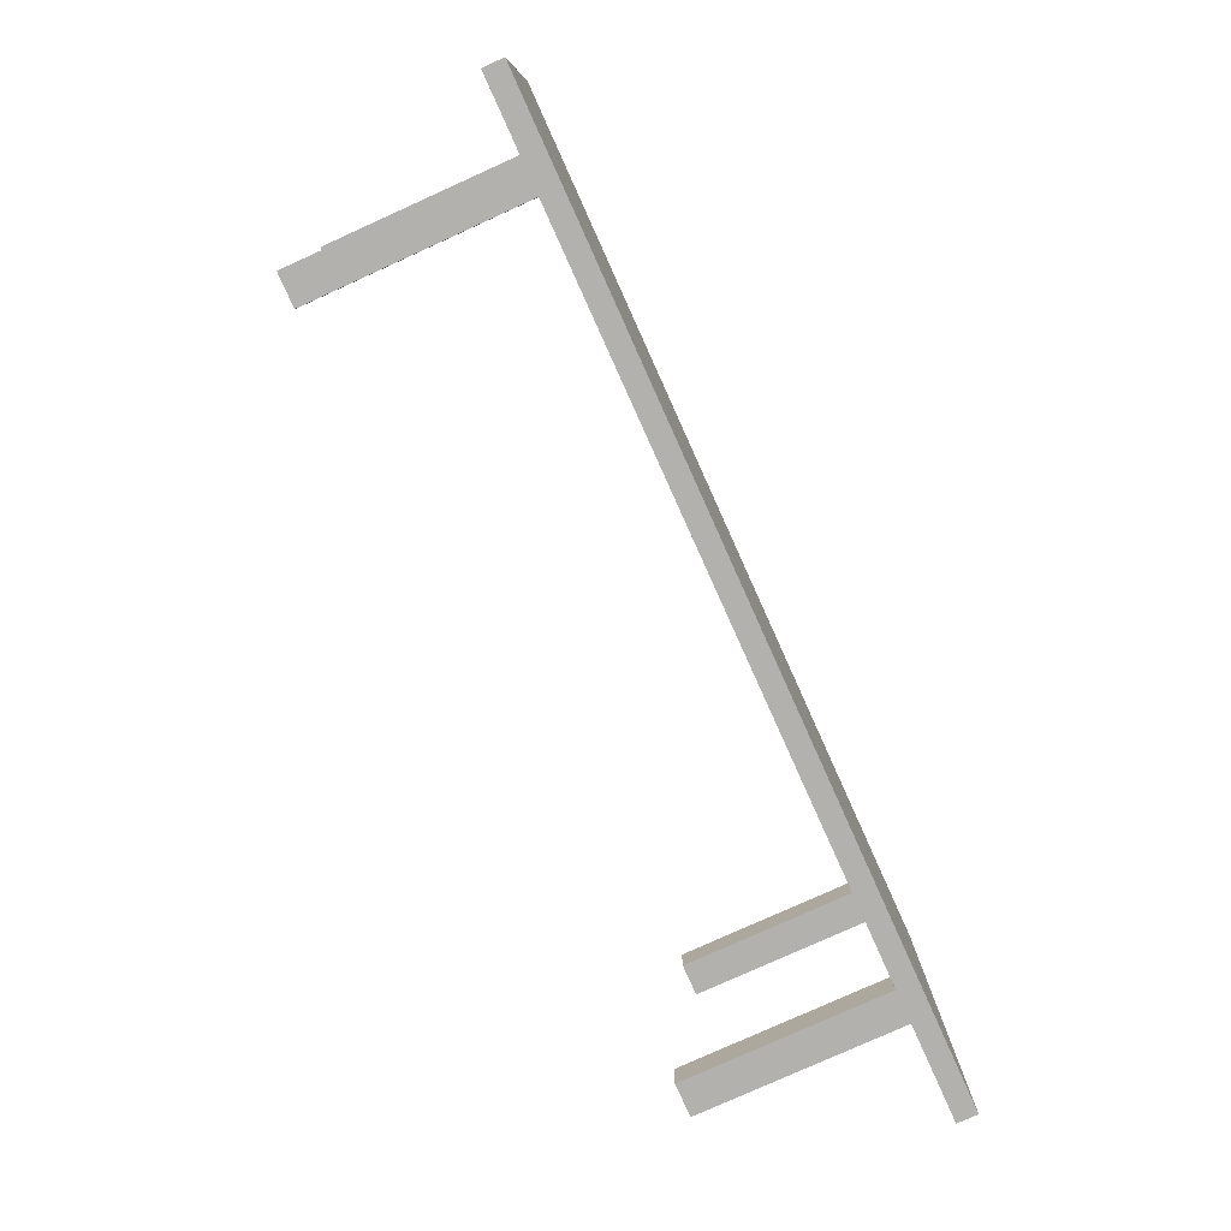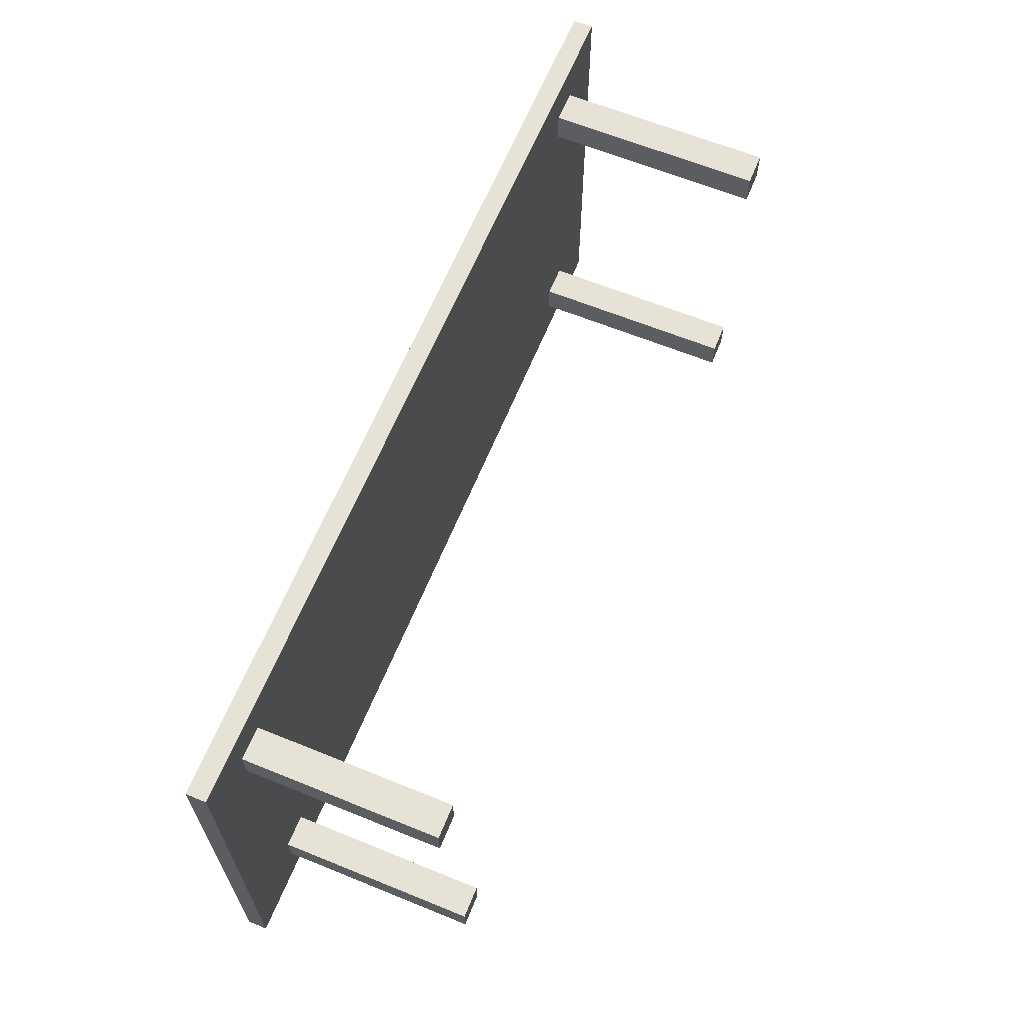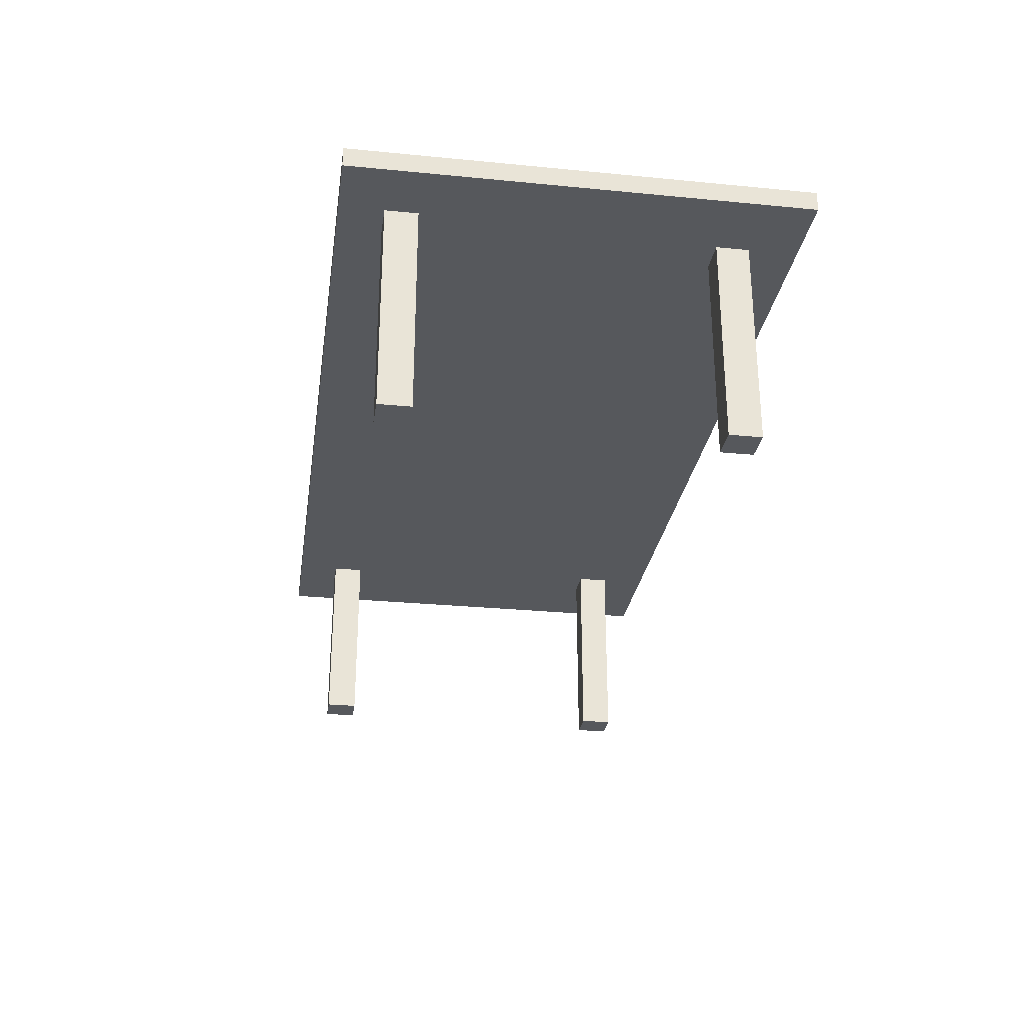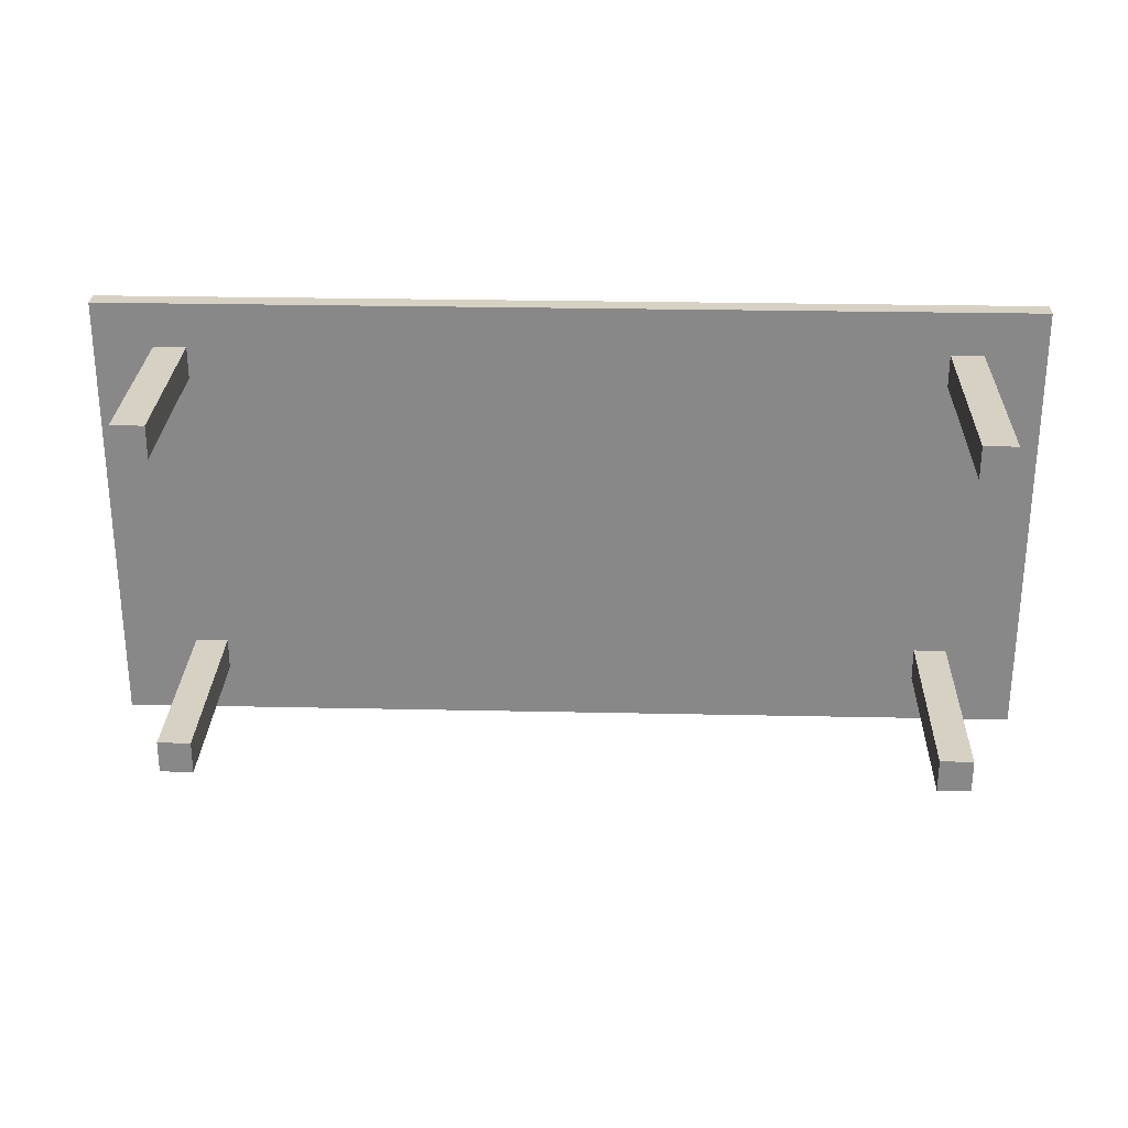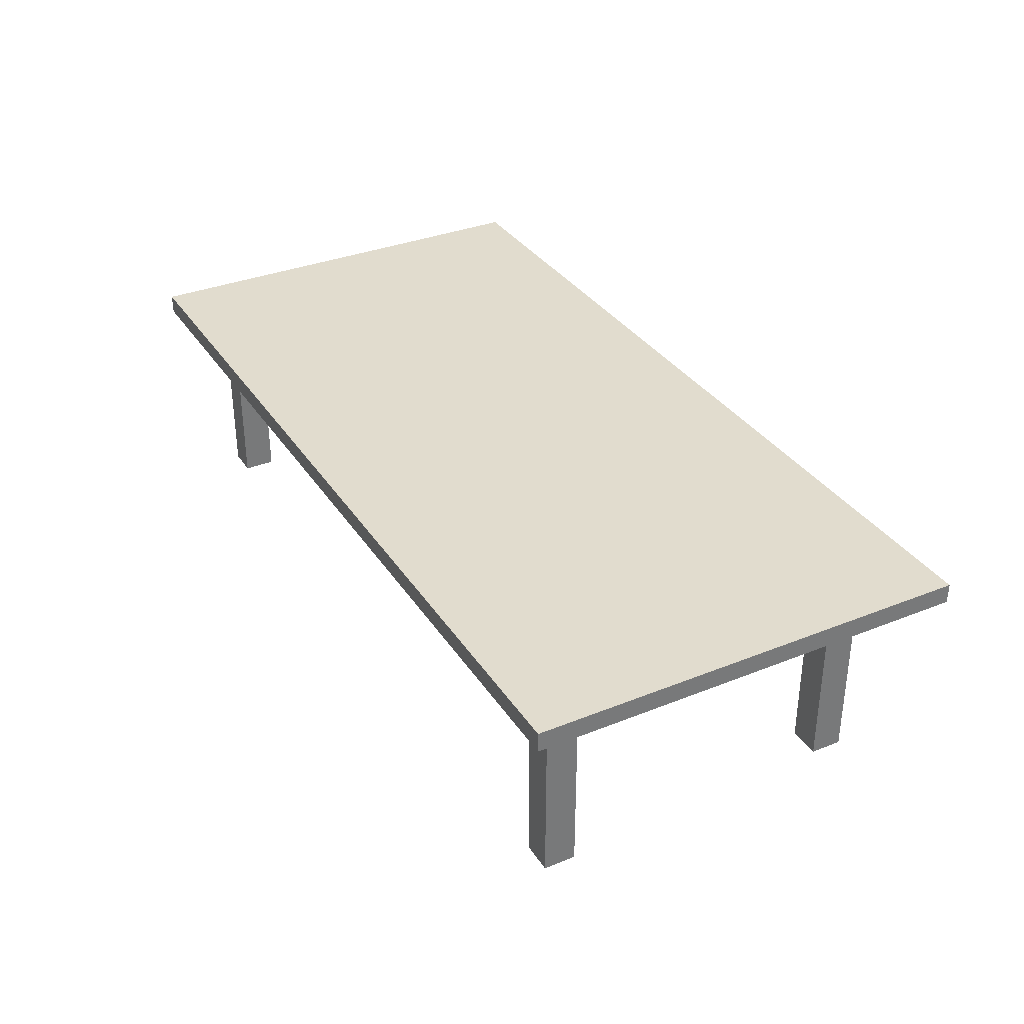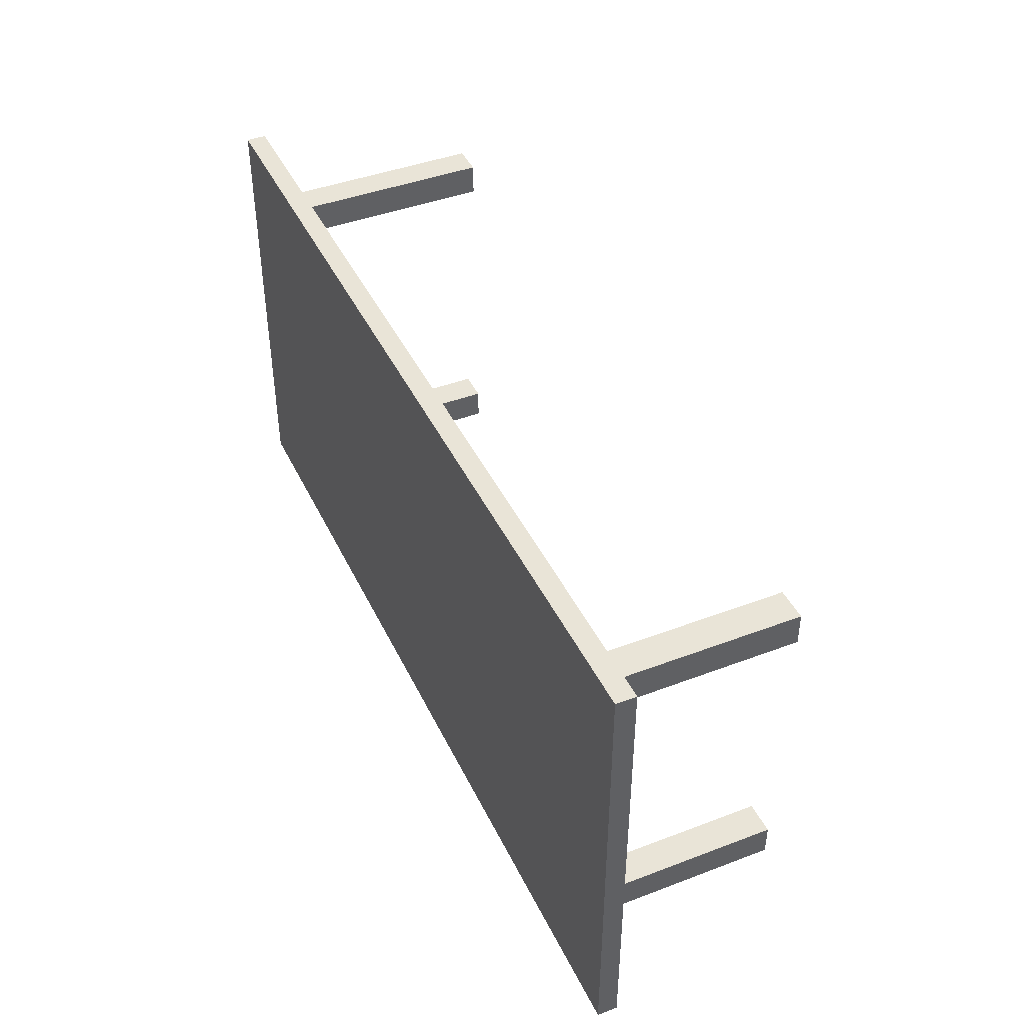
<metadata>
{"format":"obj","ext":"obj","renderer":"f3d","projection":"perspective","resolution":1024,"background":"white","views":[{"elev":-79.2,"azim":114.3,"up":"+Z"},{"elev":64.0,"azim":-67.7,"up":"+Z"},{"elev":-28.2,"azim":81.6,"up":"+Y"},{"elev":27.1,"azim":1.9,"up":"+Z"},{"elev":34.1,"azim":61.5,"up":"+Y"},{"elev":42.9,"azim":-114.3,"up":"+Z"}]}
</metadata>
<code>
v -0.4385 0.09521 -0.2152
v 0.4376 0.09521 0.2121
v 0.4376 0.09521 -0.2152
v -0.4385 0.09521 0.2121
v 0.4376 0.07621 -0.2152
v -0.4385 0.07621 0.2121
v 0.4376 0.07621 0.2121
v -0.4385 0.07621 -0.2152
v 0.3801 0.07621 0.1707
v 0.37 0.07621 -0.169
v -0.3827 0.07621 0.1389
v 0.3801 0.07621 0.1398
v 0.3391 0.07621 -0.169
v -0.3669 0.07621 -0.1699
v -0.3827 0.07621 0.1698
v 0.3492 0.07621 0.1707
v 0.3801 -0.128 0.1707
v 0.37 0.07621 -0.1382
v 0.3391 -0.1256 -0.169
v -0.3361 0.07621 -0.1699
v -0.3669 0.07621 -0.139
v -0.3519 0.07621 0.1698
v -0.3827 -0.1066 0.1698
v 0.3492 0.07621 0.1398
v 0.3492 -0.128 0.1707
v 0.3801 -0.128 0.1398
v 0.37 -0.1256 -0.1382
v 0.37 -0.1256 -0.169
v 0.3391 -0.1256 -0.1382
v -0.3361 0.07621 -0.139
v -0.3361 -0.1161 -0.1699
v -0.3519 0.07621 0.1389
v -0.3669 -0.1161 -0.139
v 0.3391 0.07621 -0.1382
v -0.3827 -0.1066 0.1389
v 0.3492 -0.128 0.1398
v -0.3361 -0.1161 -0.139
v -0.3669 -0.1161 -0.1699
v -0.3519 -0.1066 0.1698
v -0.3519 -0.1066 0.1389
g mesh1_mesh1-geometry
f 1 2 3
f 2 1 4
f 2 5 3
f 5 1 3
f 1 6 4
f 6 2 4
f 5 2 7
f 1 5 8
f 6 1 8
f 2 6 7
f 7 9 5
f 5 10 8
f 8 11 6
f 9 7 6
f 12 5 9
f 10 5 12
f 8 10 13
f 8 14 11
f 15 6 11
f 9 6 16
f 17 12 9
f 10 12 18
f 10 19 13
f 8 13 20
f 8 20 14
f 21 11 14
f 22 6 15
f 11 23 15
f 16 6 24
f 25 9 16
f 12 17 26
f 9 25 17
f 24 18 12
f 27 10 18
f 19 10 28
f 29 13 19
f 20 13 30
f 31 14 20
f 21 32 11
f 14 33 21
f 34 6 22
f 23 22 15
f 23 11 35
f 24 6 34
f 24 25 16
f 25 26 17
f 36 12 26
f 18 24 34
f 12 36 24
f 10 27 28
f 18 29 27
f 28 29 19
f 13 29 34
f 13 22 30
f 37 20 30
f 14 31 38
f 20 37 31
f 30 32 21
f 32 35 11
f 33 14 38
f 33 30 21
f 34 22 13
f 22 23 39
f 40 23 35
f 25 24 36
f 26 25 36
f 29 18 34
f 29 28 27
f 32 30 22
f 30 33 37
f 31 33 38
f 33 31 37
f 35 32 40
f 23 40 39
f 39 32 22
f 32 39 40
g mesh1_mesh1-geometry
f 3 2 1
f 4 1 2
f 3 5 2
f 3 1 5
f 4 6 1
f 4 2 6
f 7 2 5
f 8 5 1
f 8 1 6
f 7 6 2
f 5 9 7
f 8 10 5
f 6 11 8
f 6 7 9
f 9 5 12
f 12 5 10
f 13 10 8
f 11 14 8
f 11 6 15
f 16 6 9
f 9 12 17
f 18 12 10
f 13 19 10
f 20 13 8
f 14 20 8
f 14 11 21
f 15 6 22
f 15 23 11
f 24 6 16
f 16 9 25
f 26 17 12
f 17 25 9
f 12 18 24
f 18 10 27
f 28 10 19
f 19 13 29
f 30 13 20
f 20 14 31
f 11 32 21
f 21 33 14
f 22 6 34
f 15 22 23
f 35 11 23
f 34 6 24
f 16 25 24
f 17 26 25
f 26 12 36
f 34 24 18
f 24 36 12
f 28 27 10
f 27 29 18
f 19 29 28
f 34 29 13
f 30 22 13
f 30 20 37
f 38 31 14
f 31 37 20
f 21 32 30
f 11 35 32
f 38 14 33
f 21 30 33
f 13 22 34
f 39 23 22
f 35 23 40
f 36 24 25
f 36 25 26
f 34 18 29
f 27 28 29
f 22 30 32
f 37 33 30
f 38 33 31
f 37 31 33
f 40 32 35
f 39 40 23
f 22 32 39
f 40 39 32

</code>
